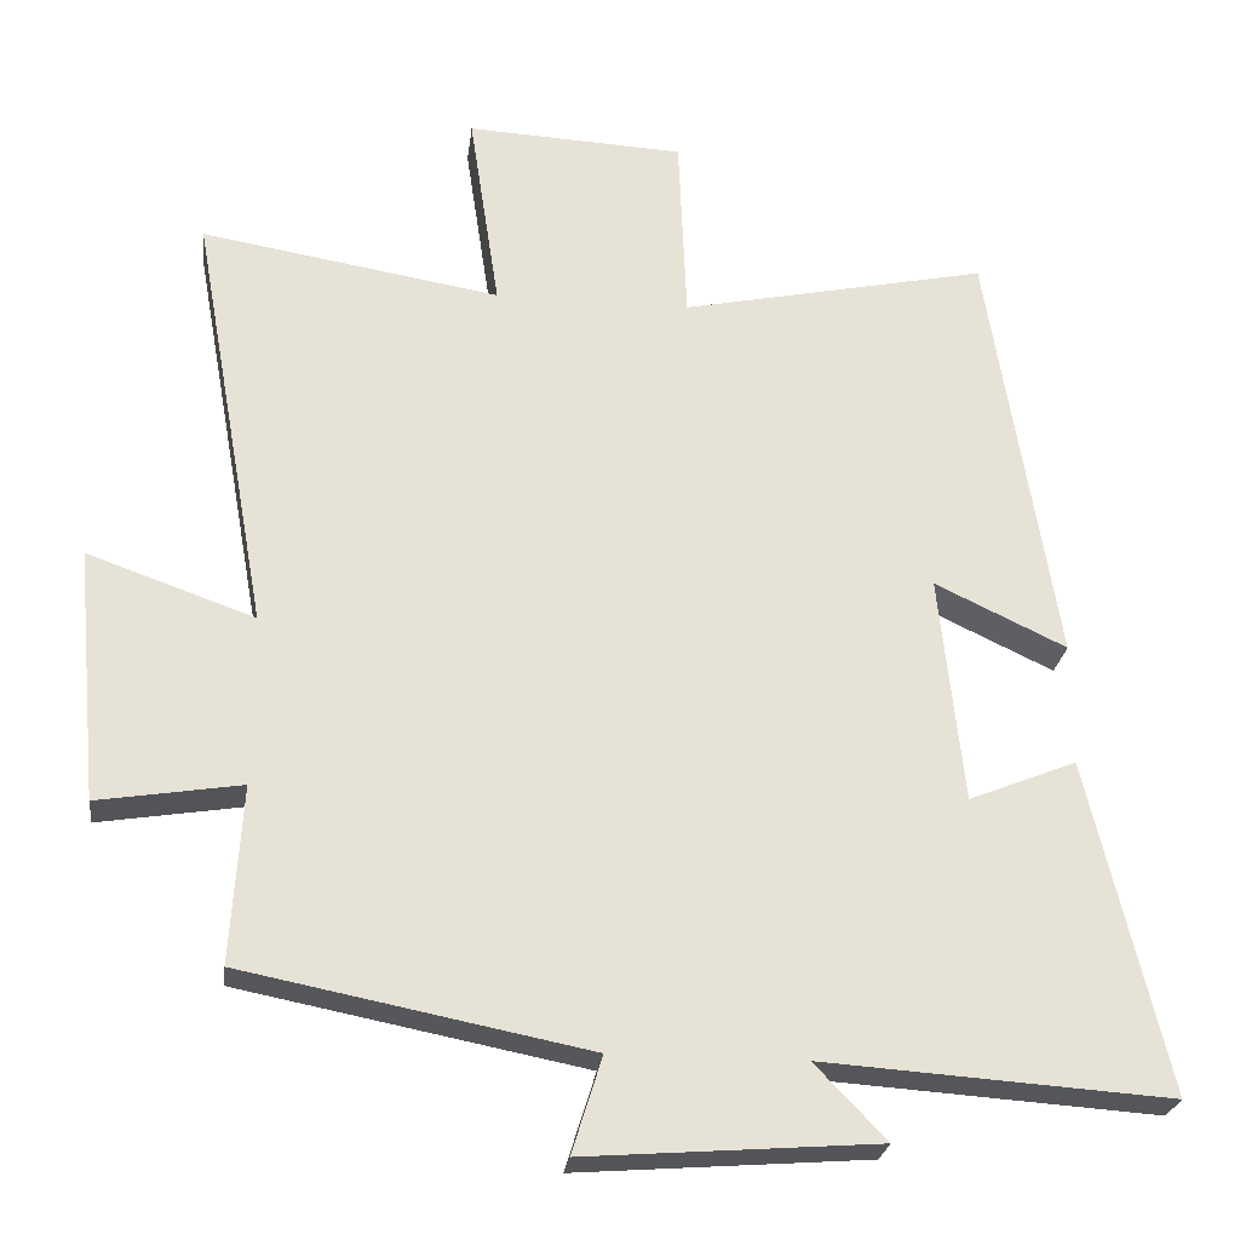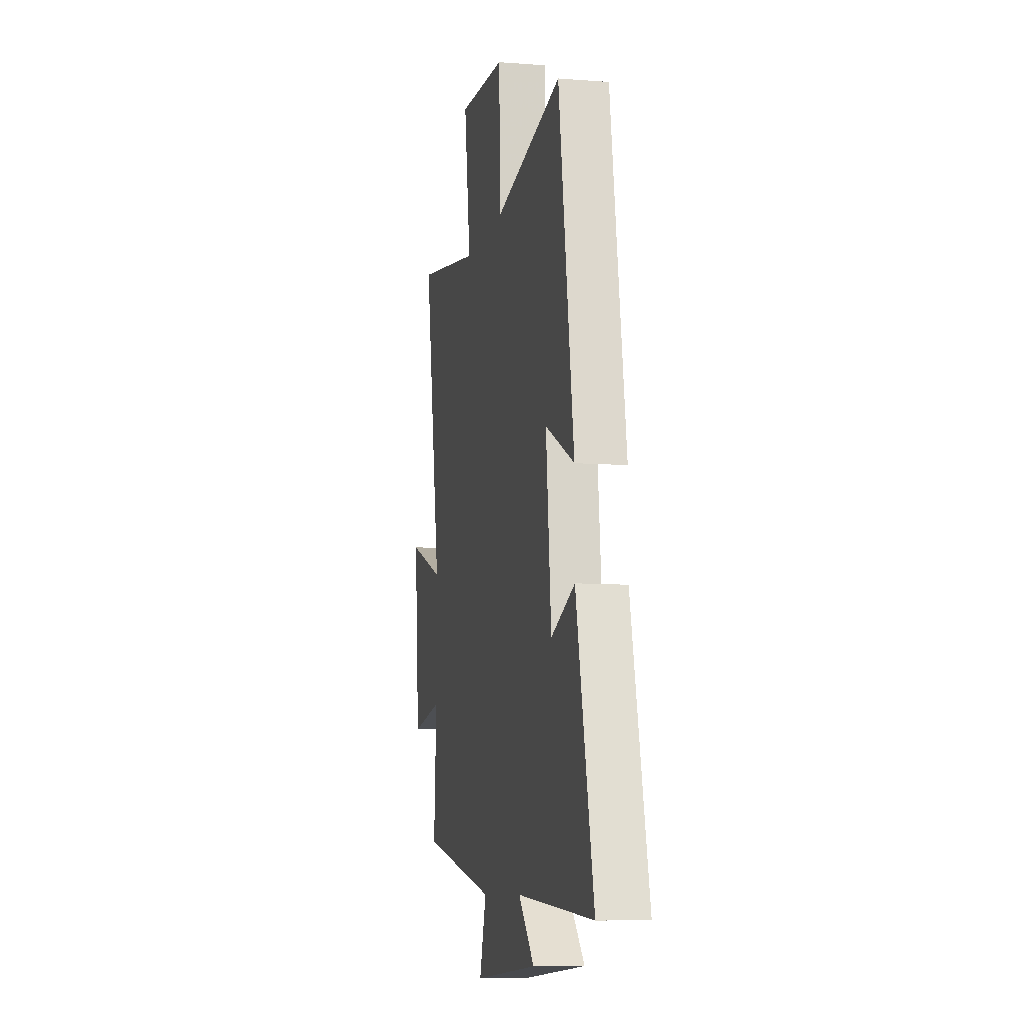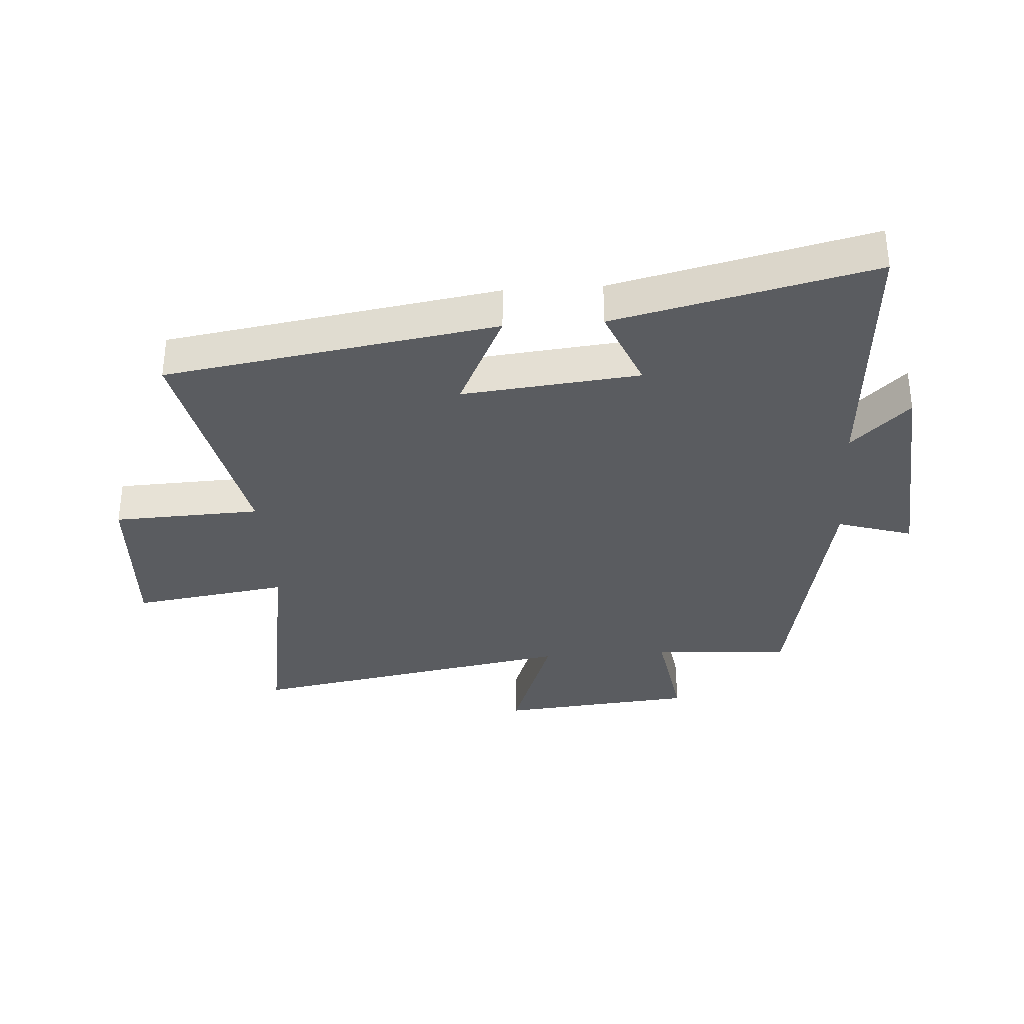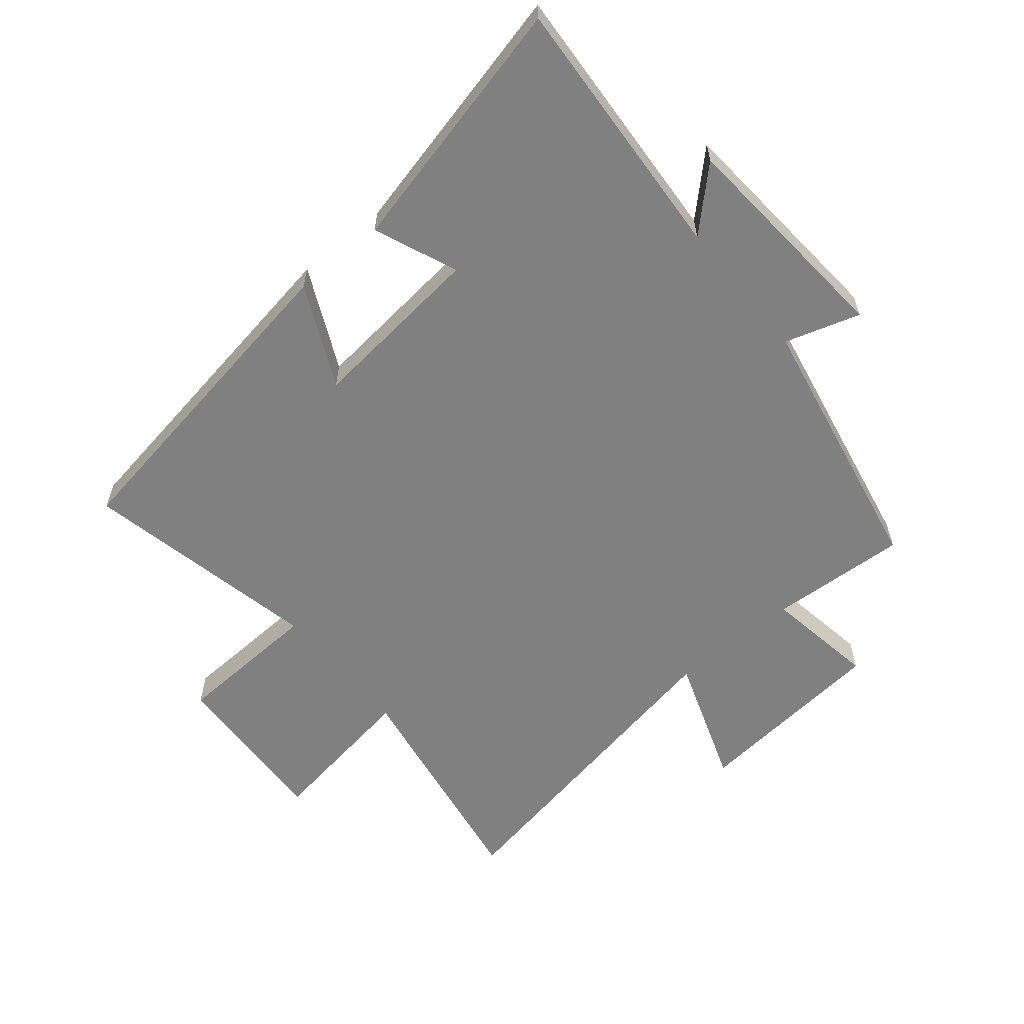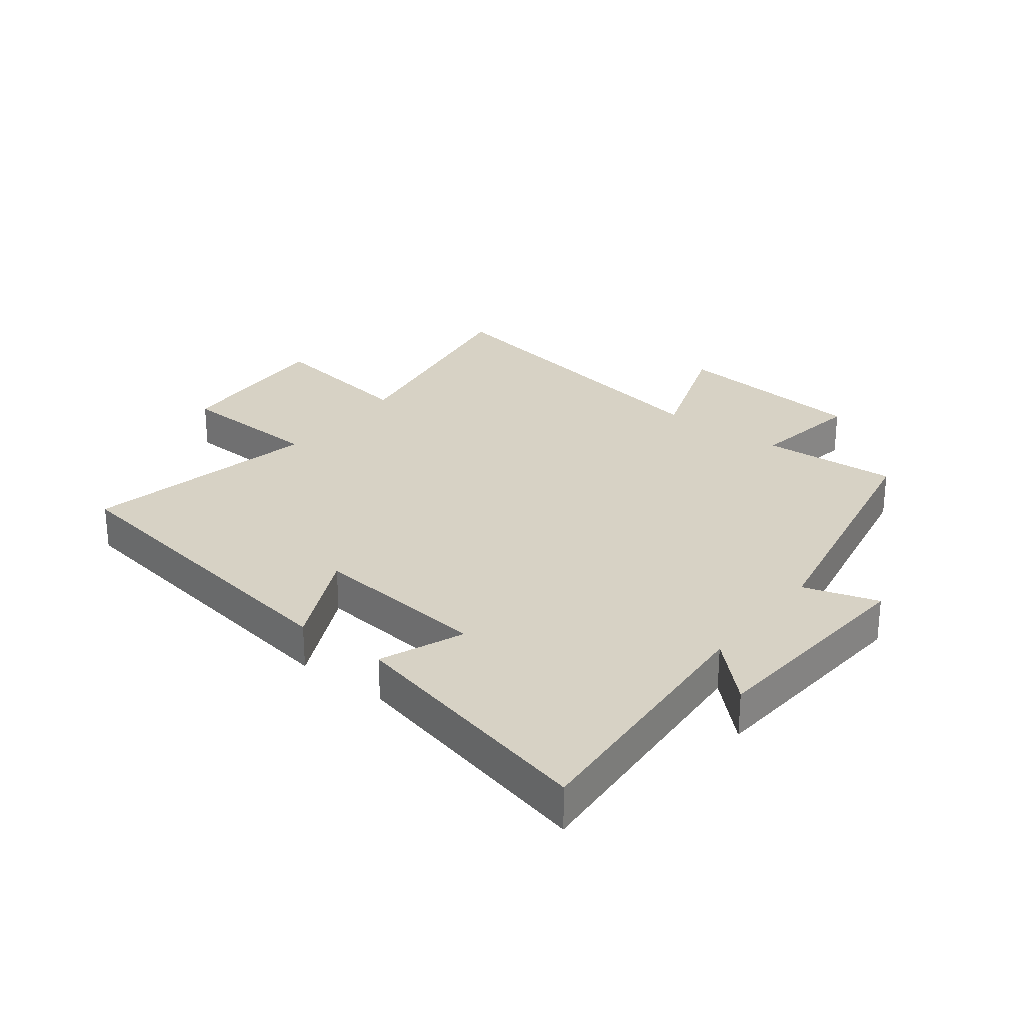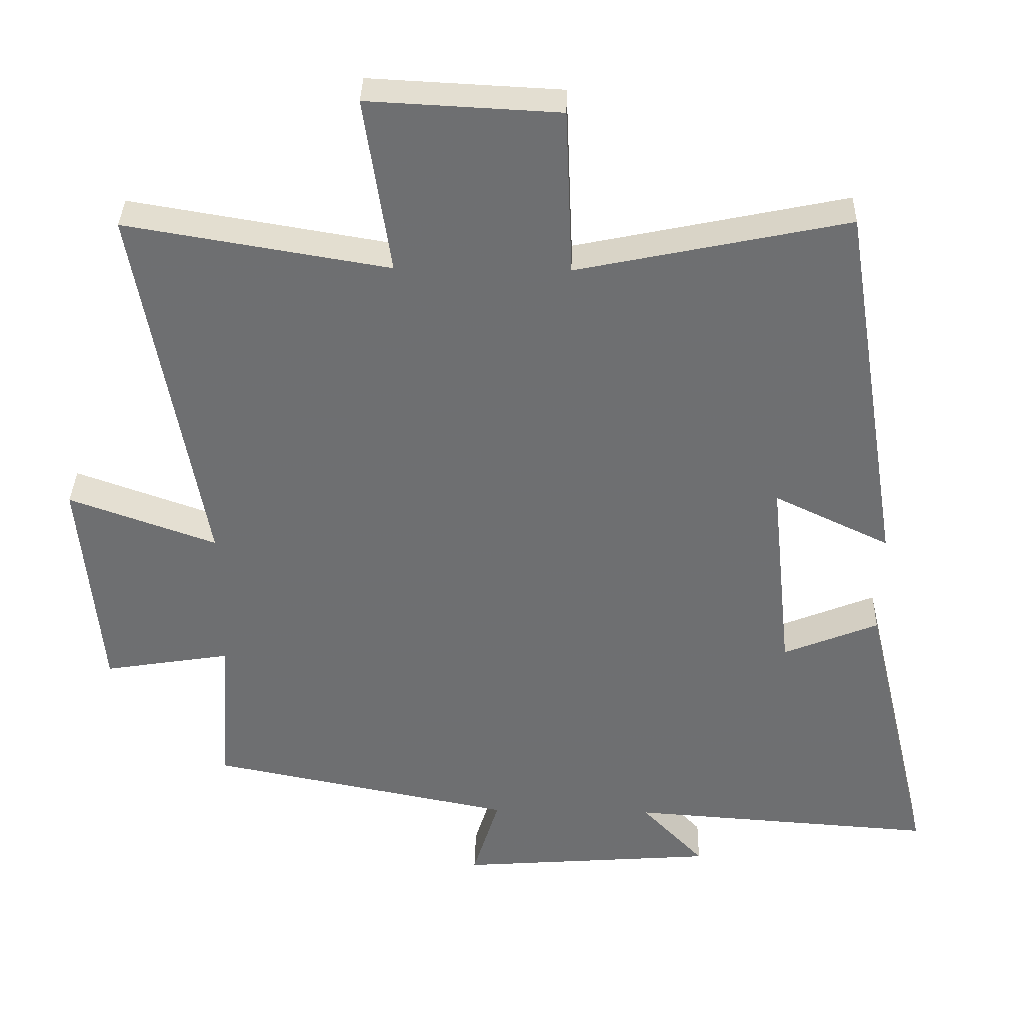
<metadata>
{"format":"obj","ext":"obj","renderer":"f3d","projection":"perspective","resolution":1024,"background":"white","views":[{"elev":-25.3,"azim":-7.0,"up":"+Z"},{"elev":-8.8,"azim":78.2,"up":"+Z"},{"elev":-33.9,"azim":93.8,"up":"+Y"},{"elev":-60.0,"azim":129.7,"up":"+Y"},{"elev":27.4,"azim":127.7,"up":"+Y"},{"elev":35.2,"azim":1.4,"up":"+Z"}]}
</metadata>
<code>
v -0.596 0.07 0.563
v -0.219 0.07 0.5
v -0.257 0.07 0.753
v 0.017 0.07 0.739
v 0.027 0.07 0.5
v 0.414 0.07 0.581
v 0.5 0.07 0.043
v 0.334 0.07 0.122
v 0.364 0.07 -0.166
v 0.5 0.07 -0.111
v 0.599 0.07 -0.53
v 0.161 0.07 -0.5
v 0.251 0.07 -0.594
v -0.117 0.07 -0.622
v -0.079 0.07 -0.5
v -0.514 0.07 -0.414
v -0.5 0.07 -0.19
v -0.681 0.07 -0.219
v -0.711 0.07 0.101
v -0.5 0.07 0.026
v -0.596 0 0.563
v -0.219 0 0.5
v -0.257 0 0.753
v 0.017 0 0.739
v 0.027 0 0.5
v 0.414 0 0.581
v 0.5 0 0.043
v 0.334 0 0.122
v 0.364 0 -0.166
v 0.5 0 -0.111
v 0.599 0 -0.53
v 0.161 0 -0.5
v 0.251 0 -0.594
v -0.117 0 -0.622
v -0.079 0 -0.5
v -0.514 0 -0.414
v -0.5 0 -0.19
v -0.681 0 -0.219
v -0.711 0 0.101
v -0.5 0 0.026
f 17 18 19 20
f 15 16 17
f 15 17 20
f 12 13 14 15
f 20 1 2
f 15 20 2
f 12 15 2
f 9 10 11 12
f 12 2 3
f 9 12 3
f 8 9 3
f 5 6 7 8
f 3 4 5
f 3 5 8
f 40 39 38 37
f 37 36 35
f 40 37 35
f 35 34 33 32
f 22 21 40
f 22 40 35
f 22 35 32
f 32 31 30 29
f 23 22 32
f 23 32 29
f 23 29 28
f 28 27 26 25
f 25 24 23
f 28 25 23
f 1 21 22 2
f 2 22 23 3
f 3 23 24 4
f 4 24 25 5
f 5 25 26 6
f 6 26 27 7
f 7 27 28 8
f 8 28 29 9
f 9 29 30 10
f 10 30 31 11
f 11 31 32 12
f 12 32 33 13
f 13 33 34 14
f 14 34 35 15
f 15 35 36 16
f 16 36 37 17
f 17 37 38 18
f 18 38 39 19
f 19 39 40 20
f 20 40 21 1

</code>
